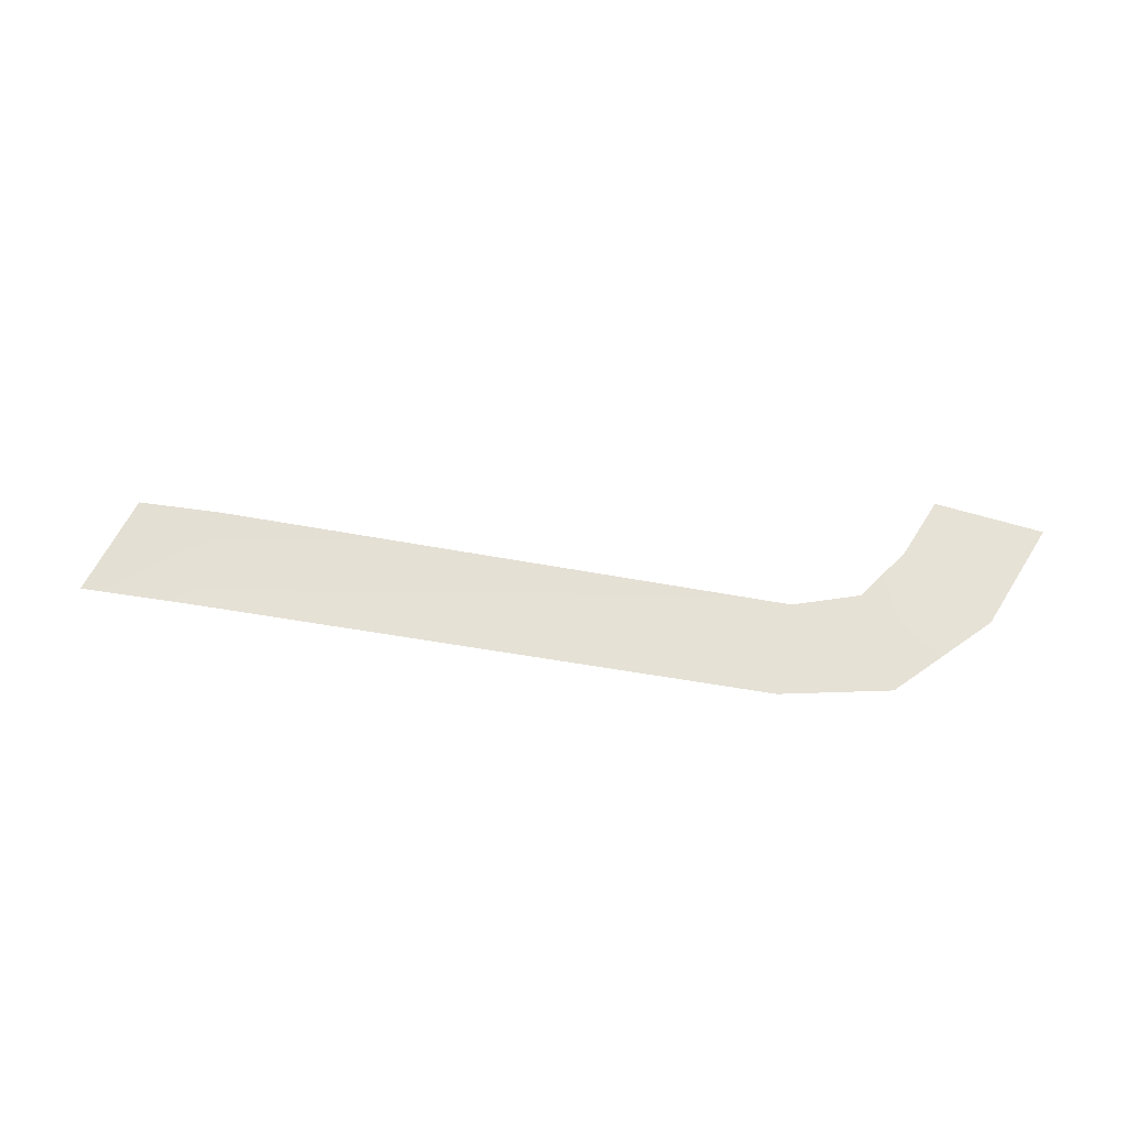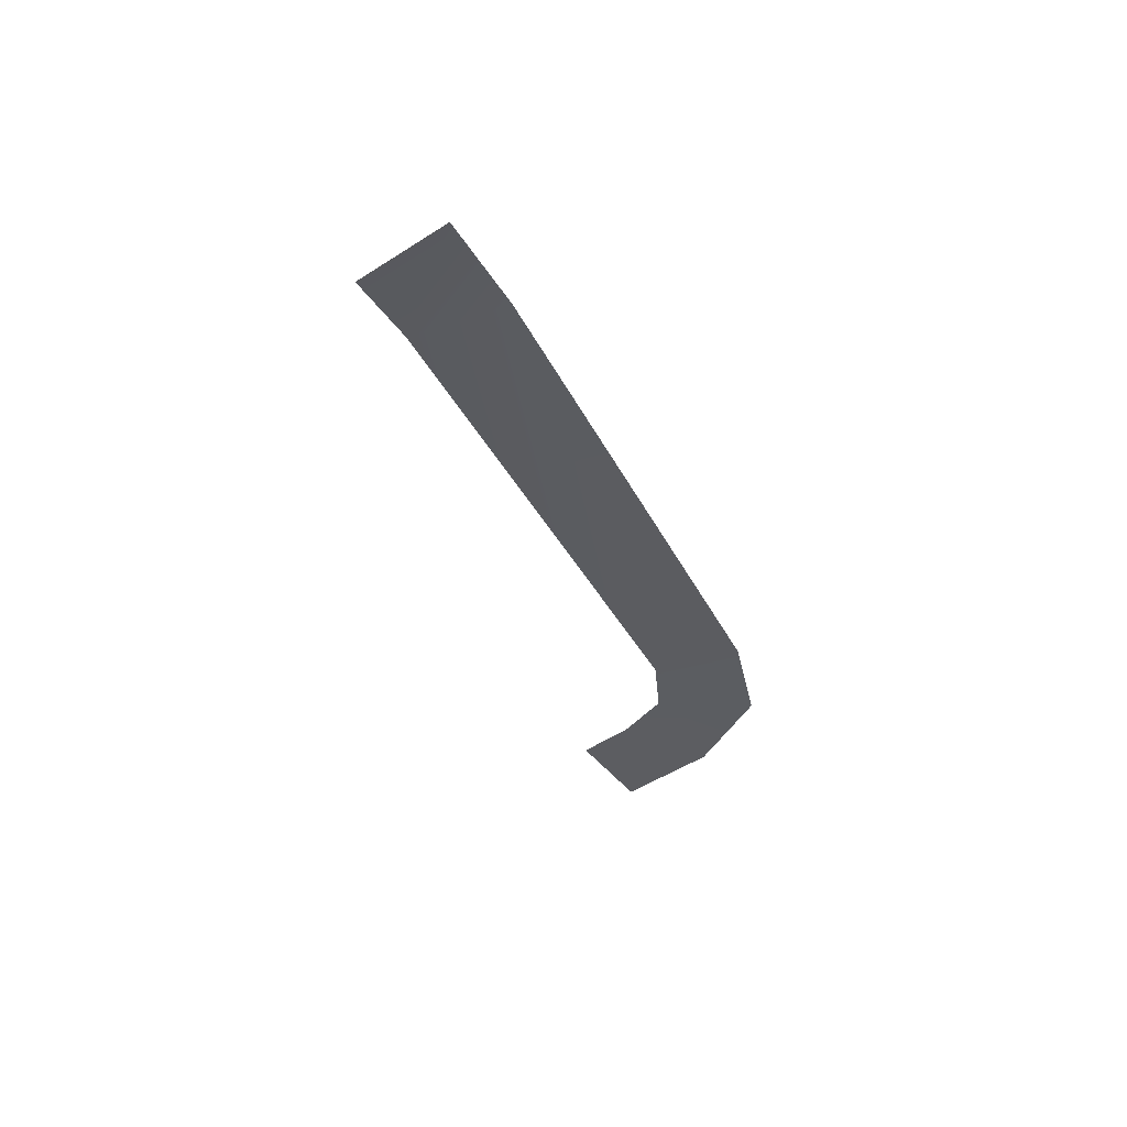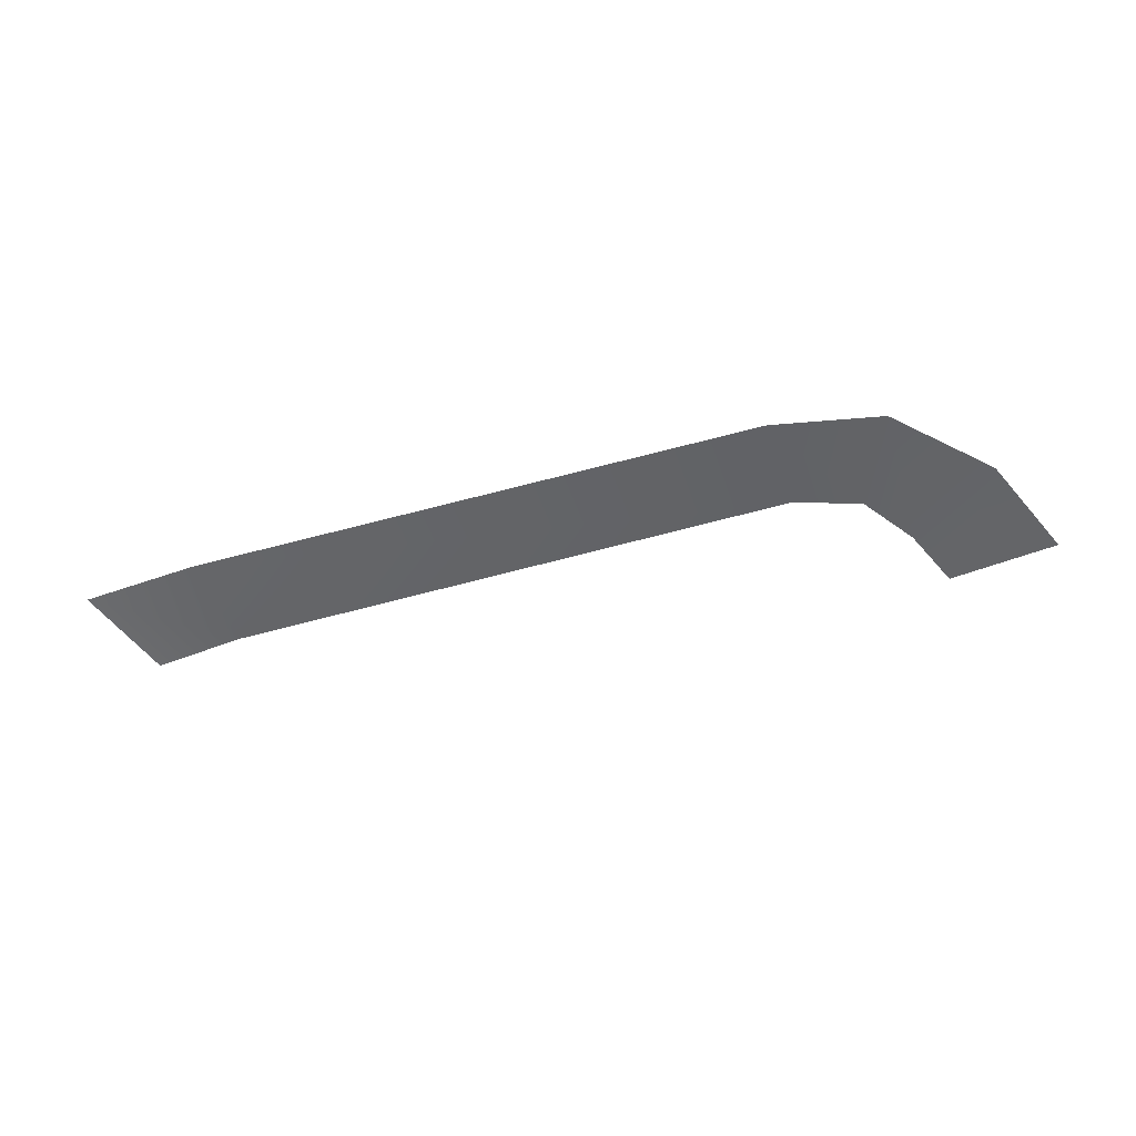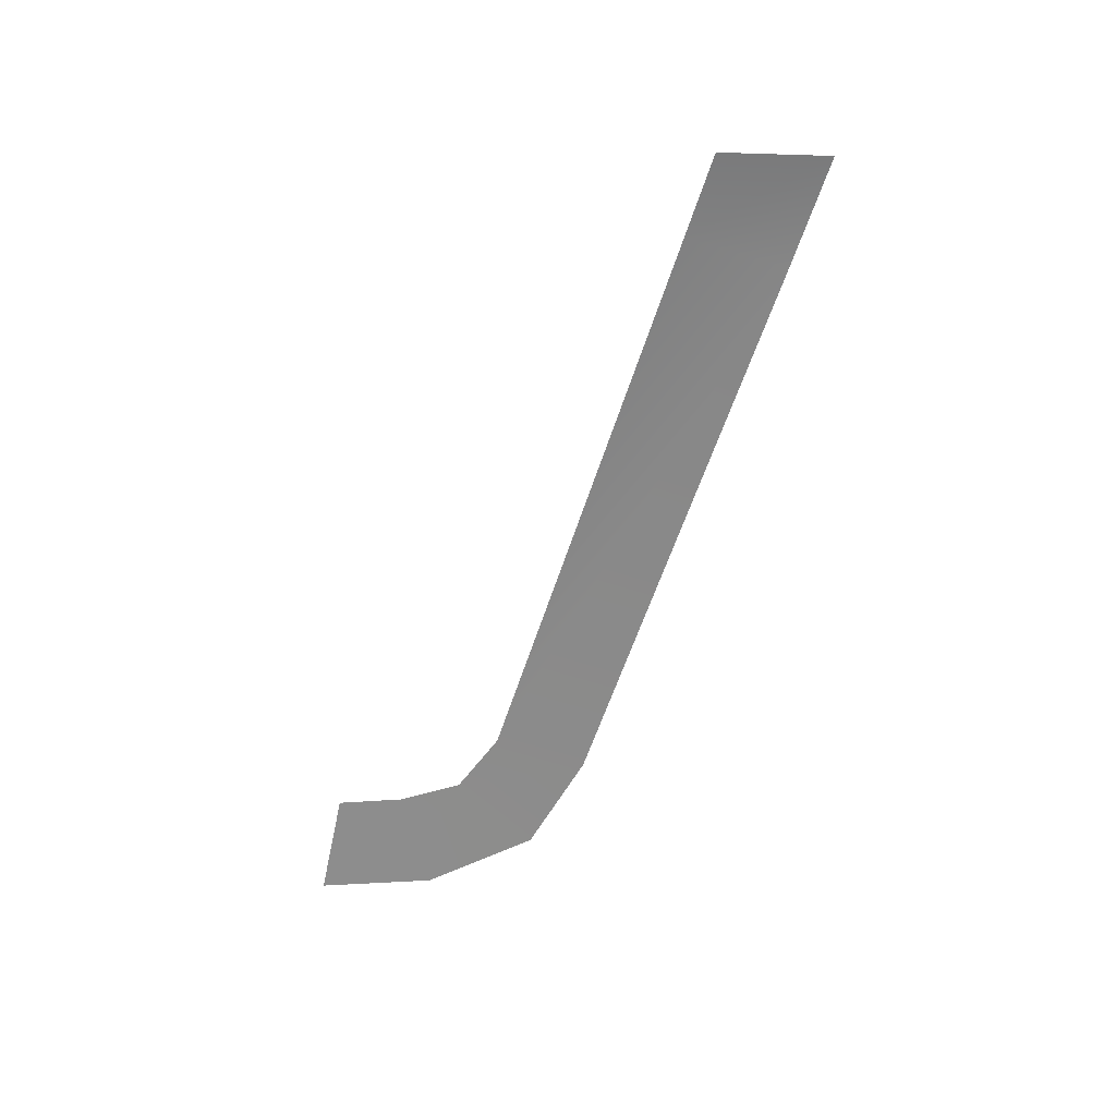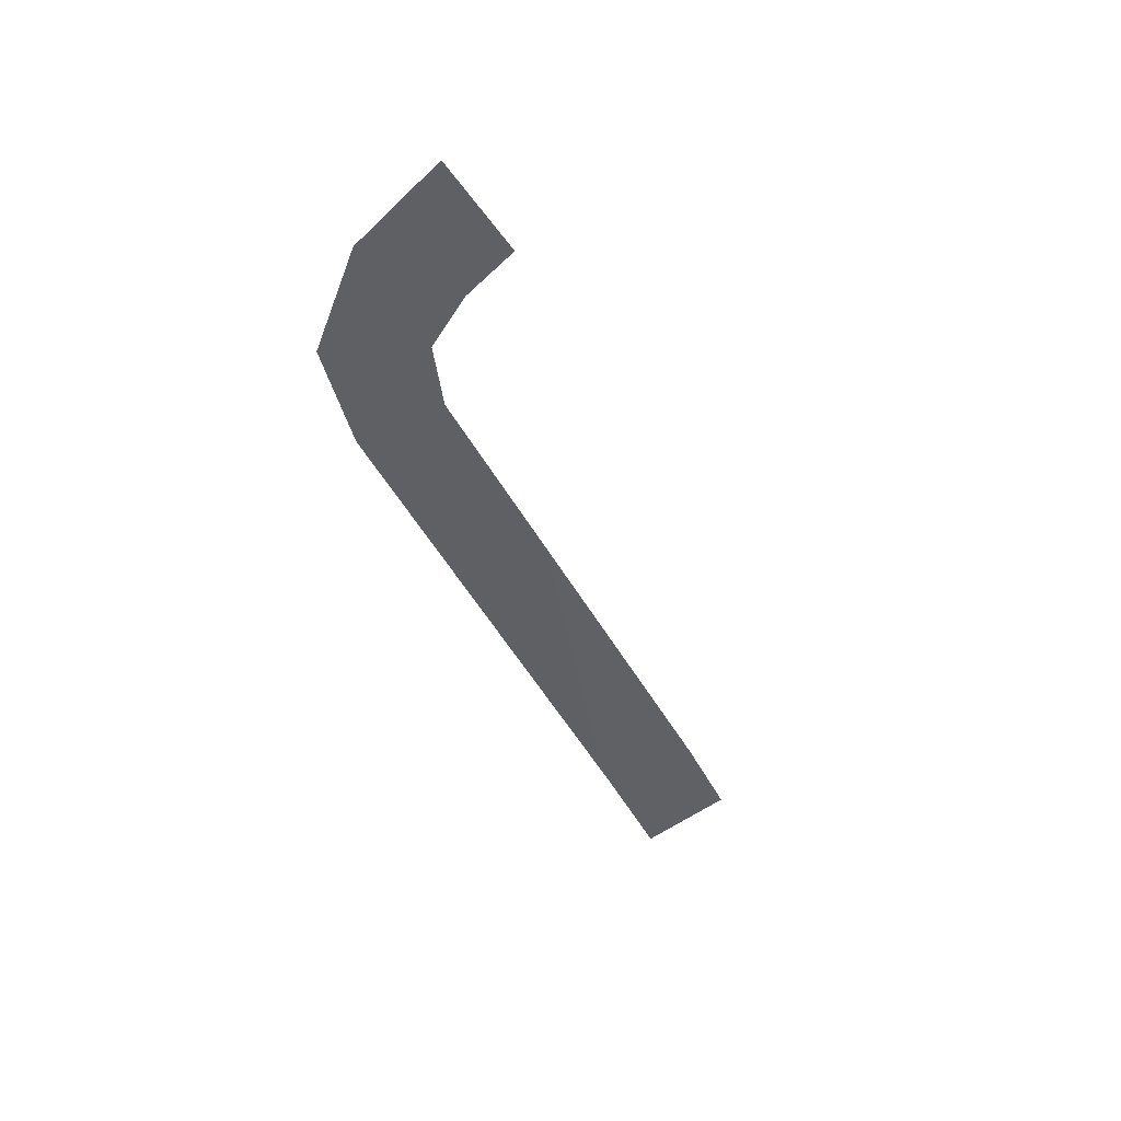
<metadata>
{"format":"obj","ext":"obj","renderer":"f3d","projection":"perspective","resolution":1024,"background":"white","views":[{"elev":63.2,"azim":-172.4,"up":"+Y"},{"elev":-35.7,"azim":111.3,"up":"+Y"},{"elev":-52.4,"azim":-165.3,"up":"+Y"},{"elev":-63.4,"azim":69.1,"up":"+Y"},{"elev":-43.7,"azim":-66.7,"up":"+Y"}]}
</metadata>
<code>
g default
v -10.45 -0.3755 8.731
v -10.43 -0.3831 8.54
v -11.98 -0.3812 8.897
v -11.78 -0.3773 8.928
v -11.72 -0.3817 8.538
v -11.65 -0.3768 8.718
v -11.89 -0.3815 8.696
v -11.73 -0.3771 8.816
v -11.52 -0.382 8.503
v -11.53 -0.3765 8.682
v -10.29 -0.3942 8.741
v -10.22 -0.3996 8.552
g WorldmapLine01_08
f 10 1 2 9
f 8 6 5 7
f 4 8 7 3
f 1 11 12 2
f 6 10 9 5

</code>
